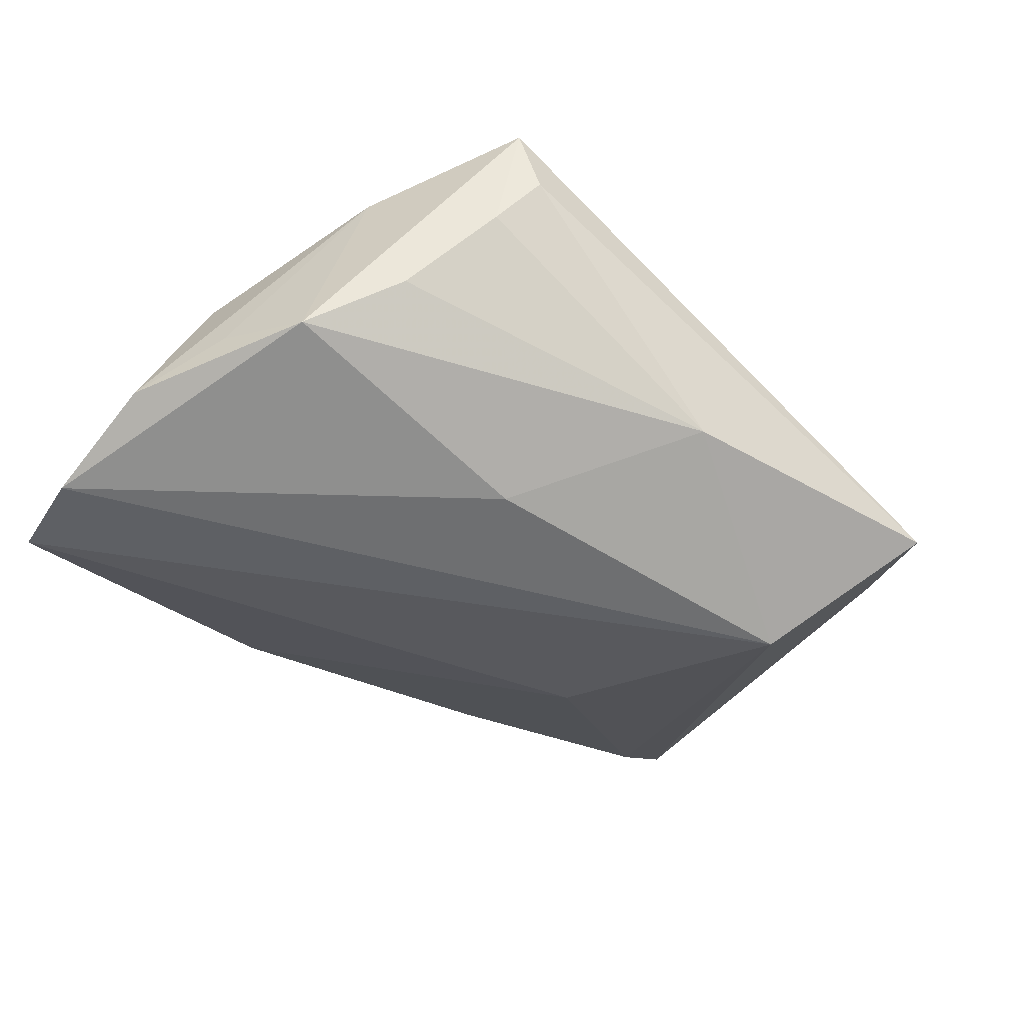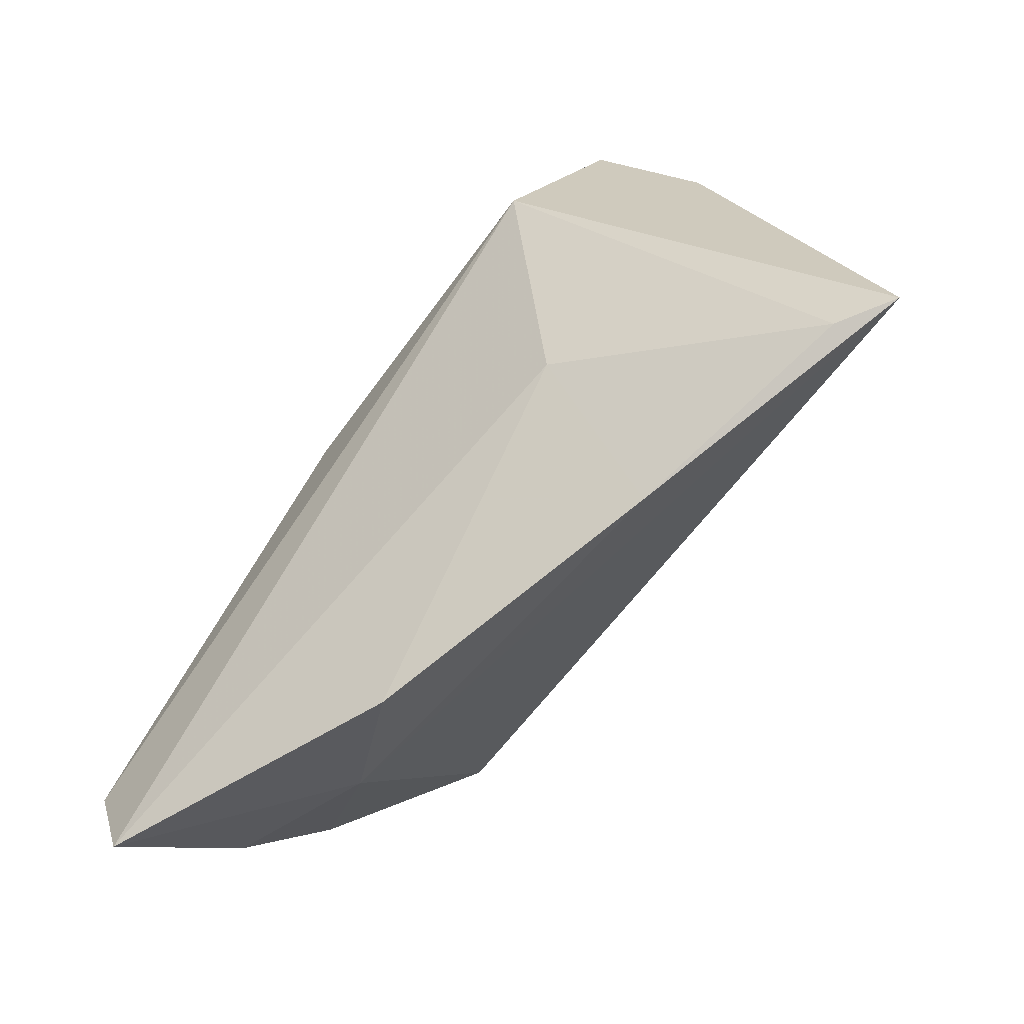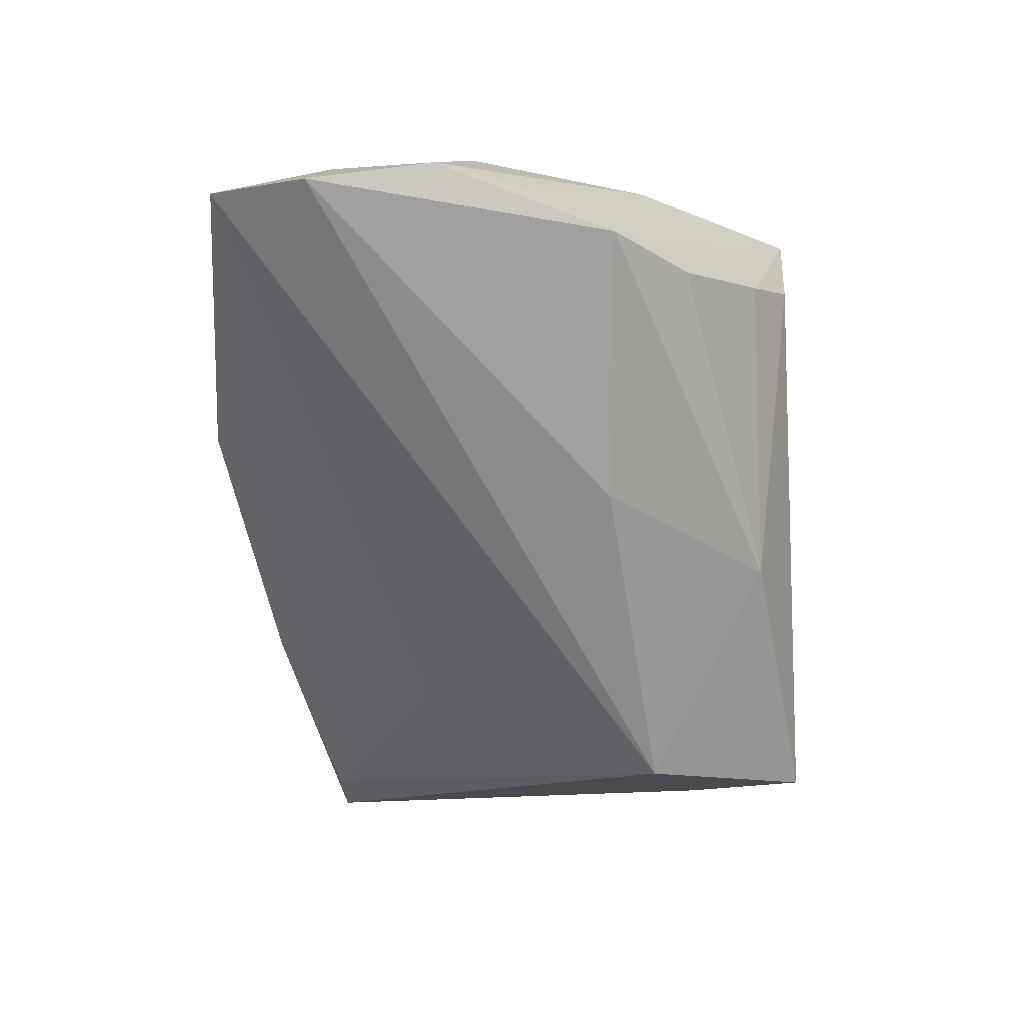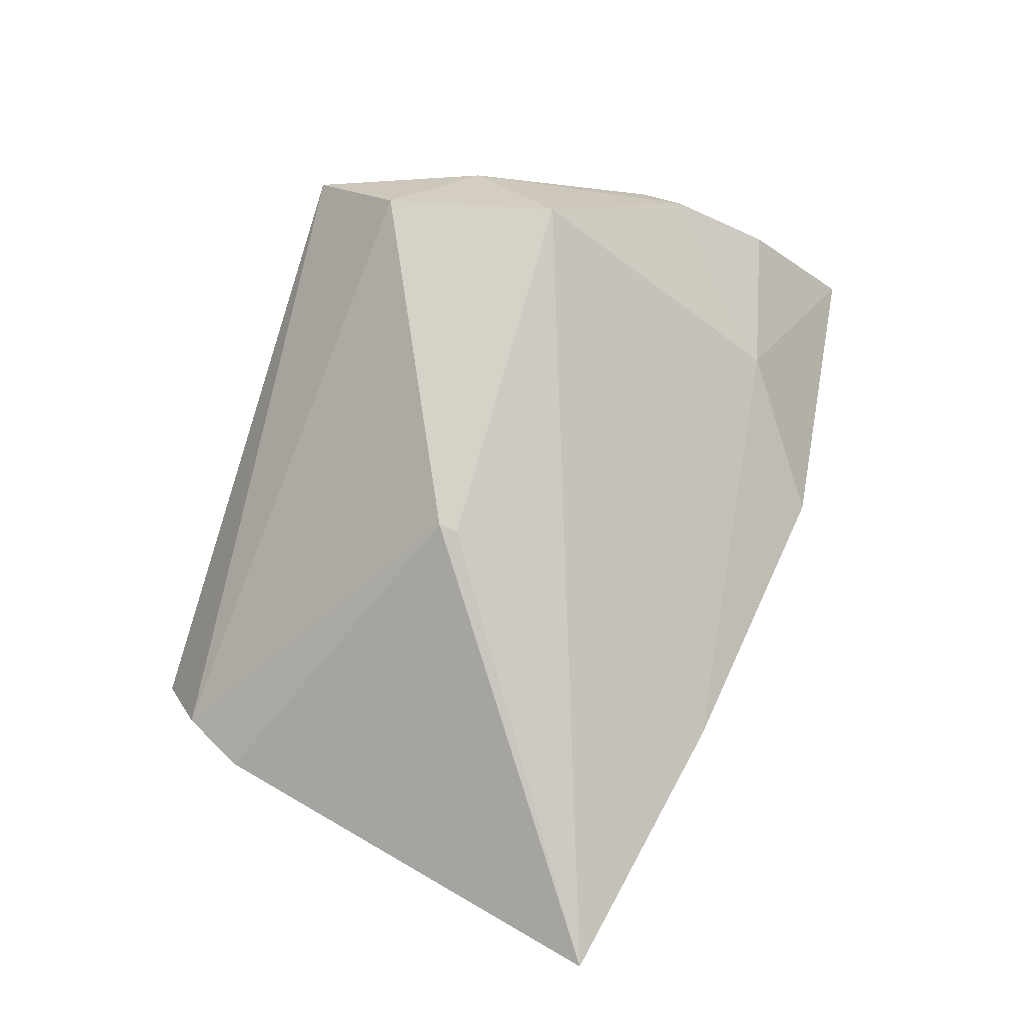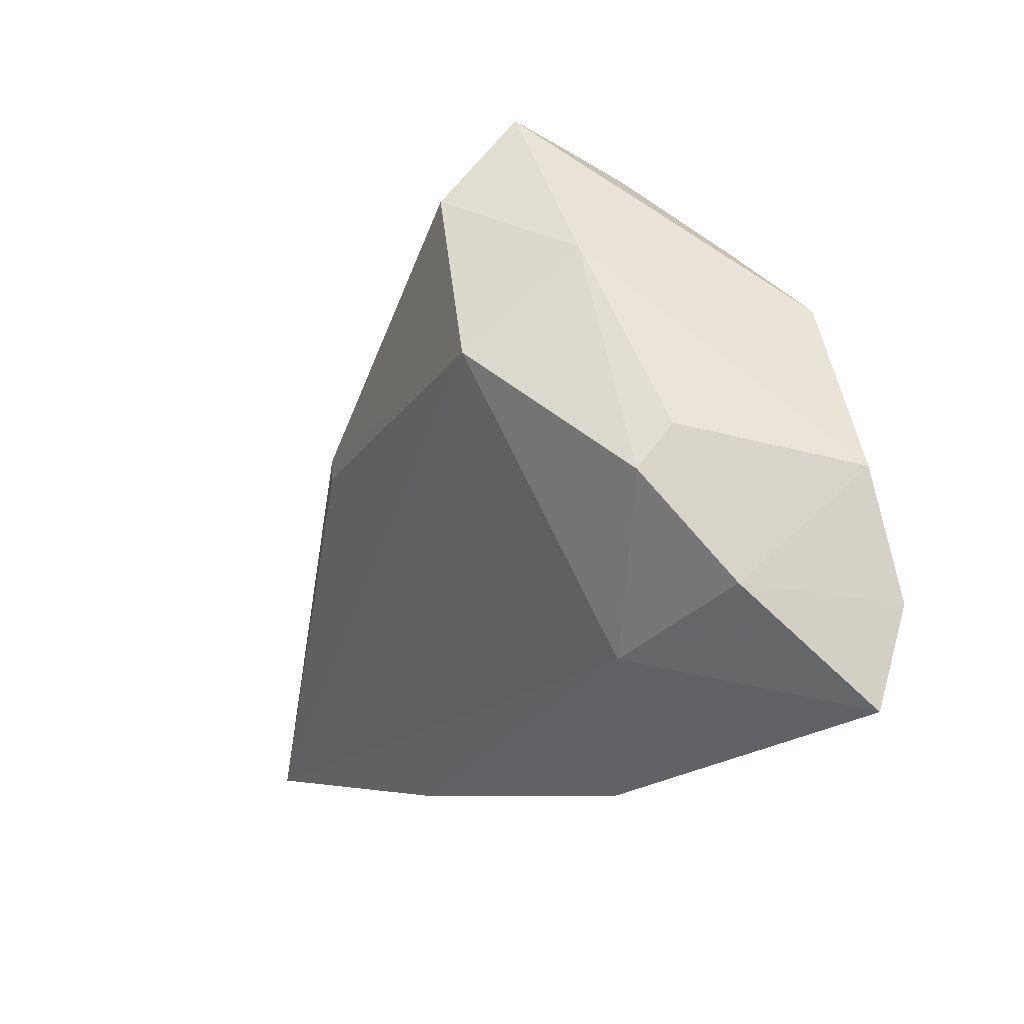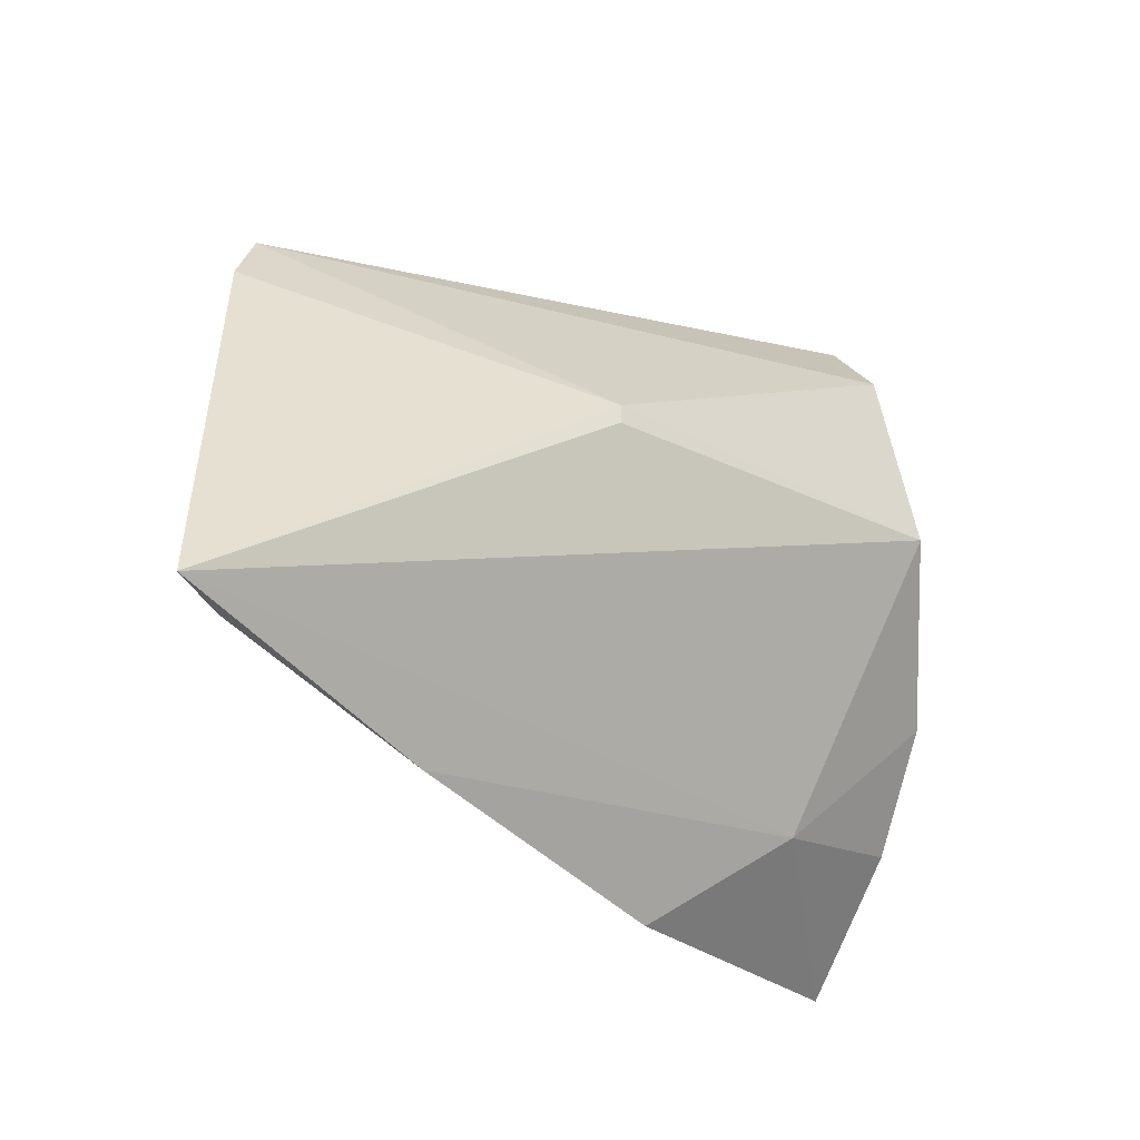
<metadata>
{"format":"obj","ext":"obj","renderer":"f3d","projection":"perspective","resolution":1024,"background":"white","views":[{"elev":-54.5,"azim":139.1,"up":"+Z"},{"elev":-68.6,"azim":-127.4,"up":"+Y"},{"elev":-64.3,"azim":92.5,"up":"+Z"},{"elev":78.0,"azim":-70.9,"up":"+Z"},{"elev":-15.6,"azim":66.4,"up":"+Y"},{"elev":-33.5,"azim":-36.5,"up":"+Y"}]}
</metadata>
<code>
v 0.02801 0.03666 0.01581
v 0.03791 0.01697 0.01207
v 0.02412 0.0363 0.007511
v -0.0551 -0.0324 0.01003
v 0.04206 0.01185 -0.01677
v 0.05188 -0.01007 -0.0171
v -0.02661 -0.03844 0.004473
v 0.05169 -0.0256 -0.02111
v -0.008652 0.03105 -0.01292
v 0.03386 0.0215 -0.009904
v 0.0459 -0.005967 0.004468
v -0.0143 0.003905 0.02414
v -0.04395 0.03666 -0.01177
v 0.02773 -0.02935 0.002661
v 0.04671 0.001001 -0.01217
v 0.03206 0.00404 0.02427
v 0.01096 -0.04265 -0.005134
v -0.02743 -0.01663 -0.009912
v 0.02591 0.02523 0.02469
v -0.01439 0.00145 0.02403
v -0.03536 0.01563 -0.02111
v -0.062 -0.03209 0.0141
v 0.04956 -0.03759 -0.01861
v 0.04746 -0.02406 -0.002442
v -0.05164 0.02233 -0.001391
v -0.04775 0.03083 -0.004266
v 0.04471 -0.0115 0.008463
v 0.007585 0.01036 -0.02111
v 0.02747 0.03145 0.001152
f 22 13 21
f 25 13 22
f 12 25 22
f 1 13 26
f 13 25 26
f 25 12 26
f 1 5 29
f 8 21 28
f 28 5 8
f 22 21 4
f 18 4 21
f 22 16 20
f 20 12 22
f 16 12 20
f 19 12 16
f 1 26 19
f 19 26 12
f 1 19 2
f 2 19 16
f 2 5 1
f 3 13 1
f 1 29 3
f 5 28 9
f 13 3 9
f 9 3 29
f 9 21 13
f 9 28 21
f 22 4 7
f 7 18 17
f 4 18 7
f 6 2 11
f 8 5 6
f 6 24 8
f 8 24 23
f 17 18 23
f 23 21 8
f 23 18 21
f 14 7 17
f 17 23 14
f 14 23 24
f 14 16 22
f 22 7 14
f 27 2 16
f 11 2 27
f 16 14 27
f 27 14 24
f 27 6 11
f 24 6 27
f 10 29 5
f 5 9 10
f 10 9 29
f 5 2 15
f 15 6 5
f 2 6 15

</code>
